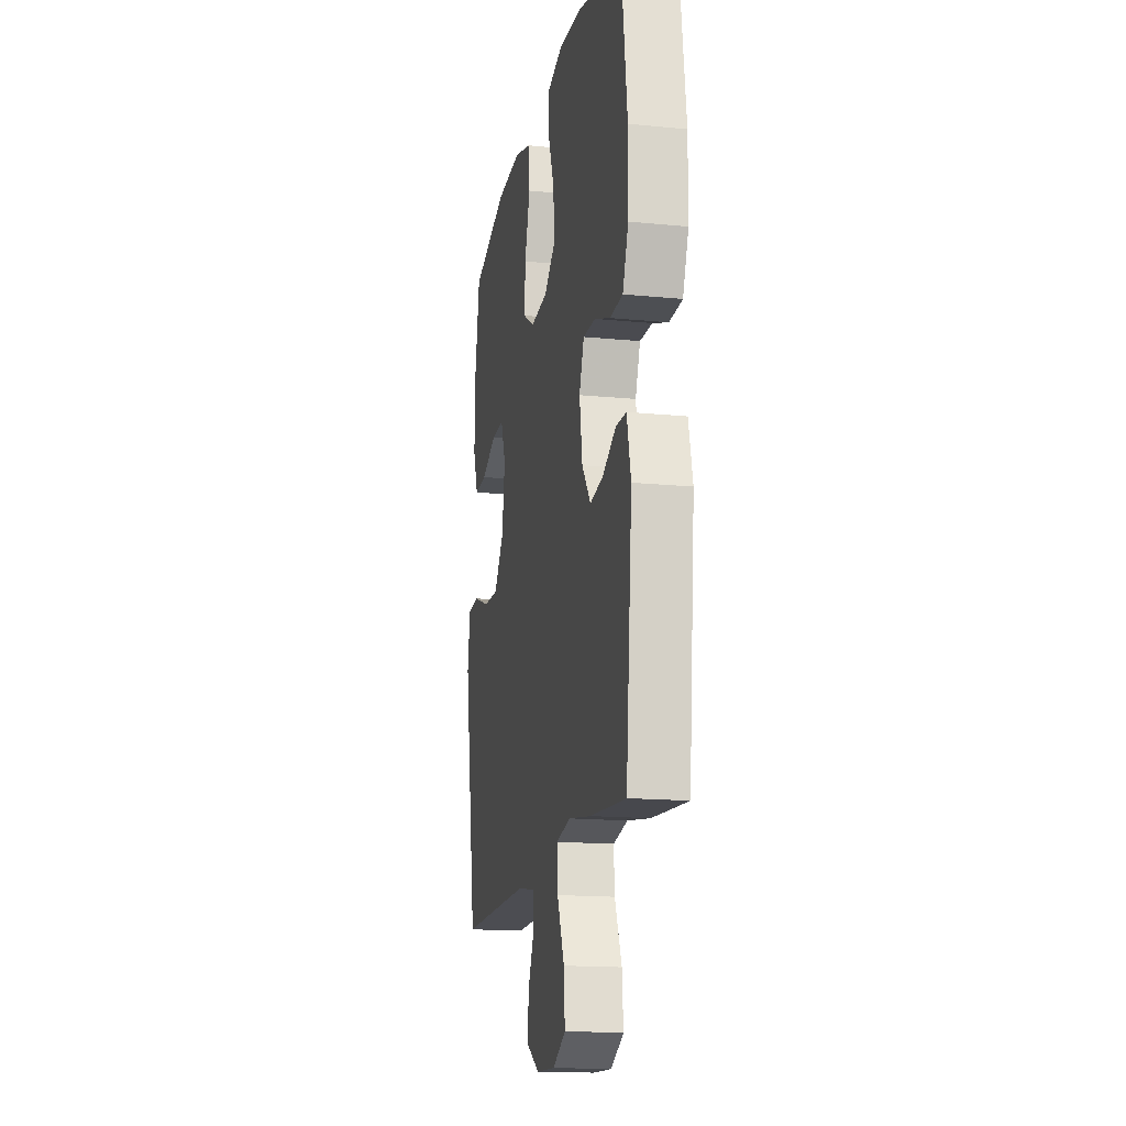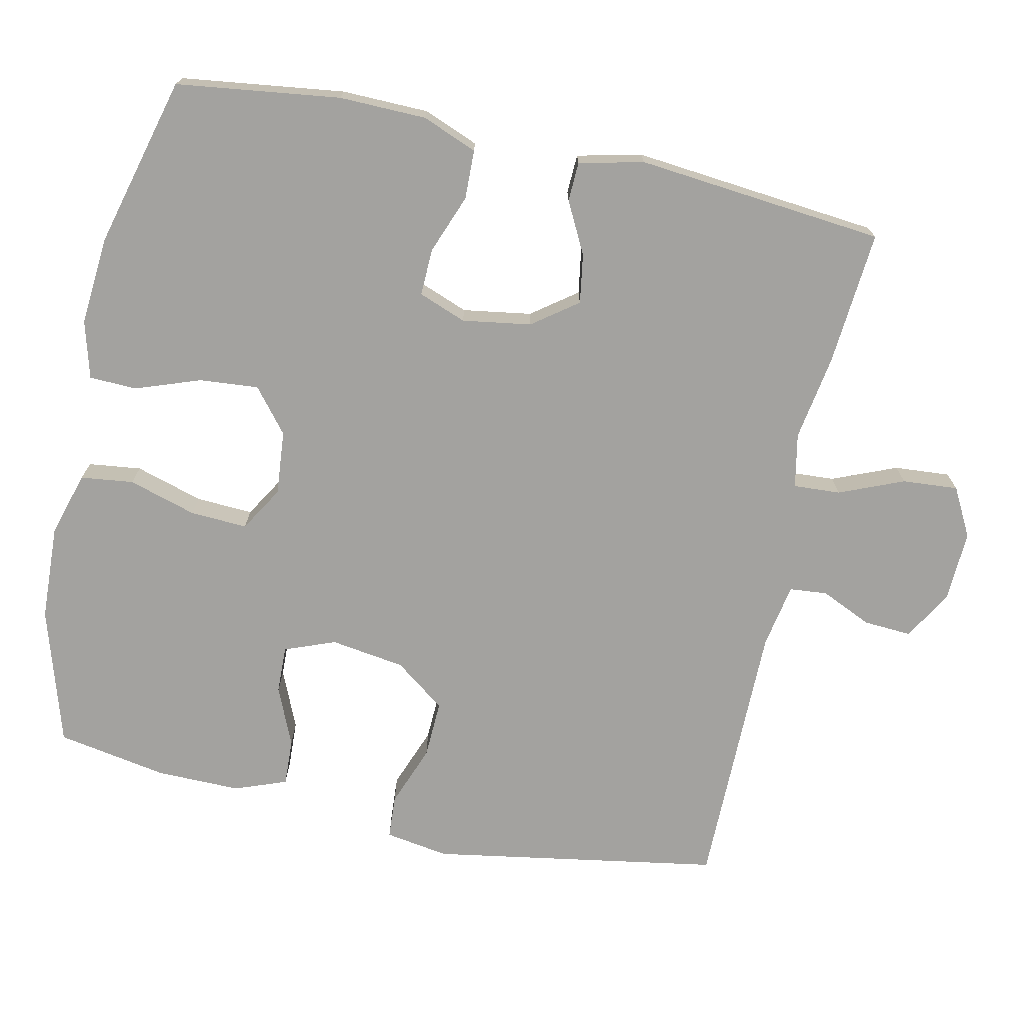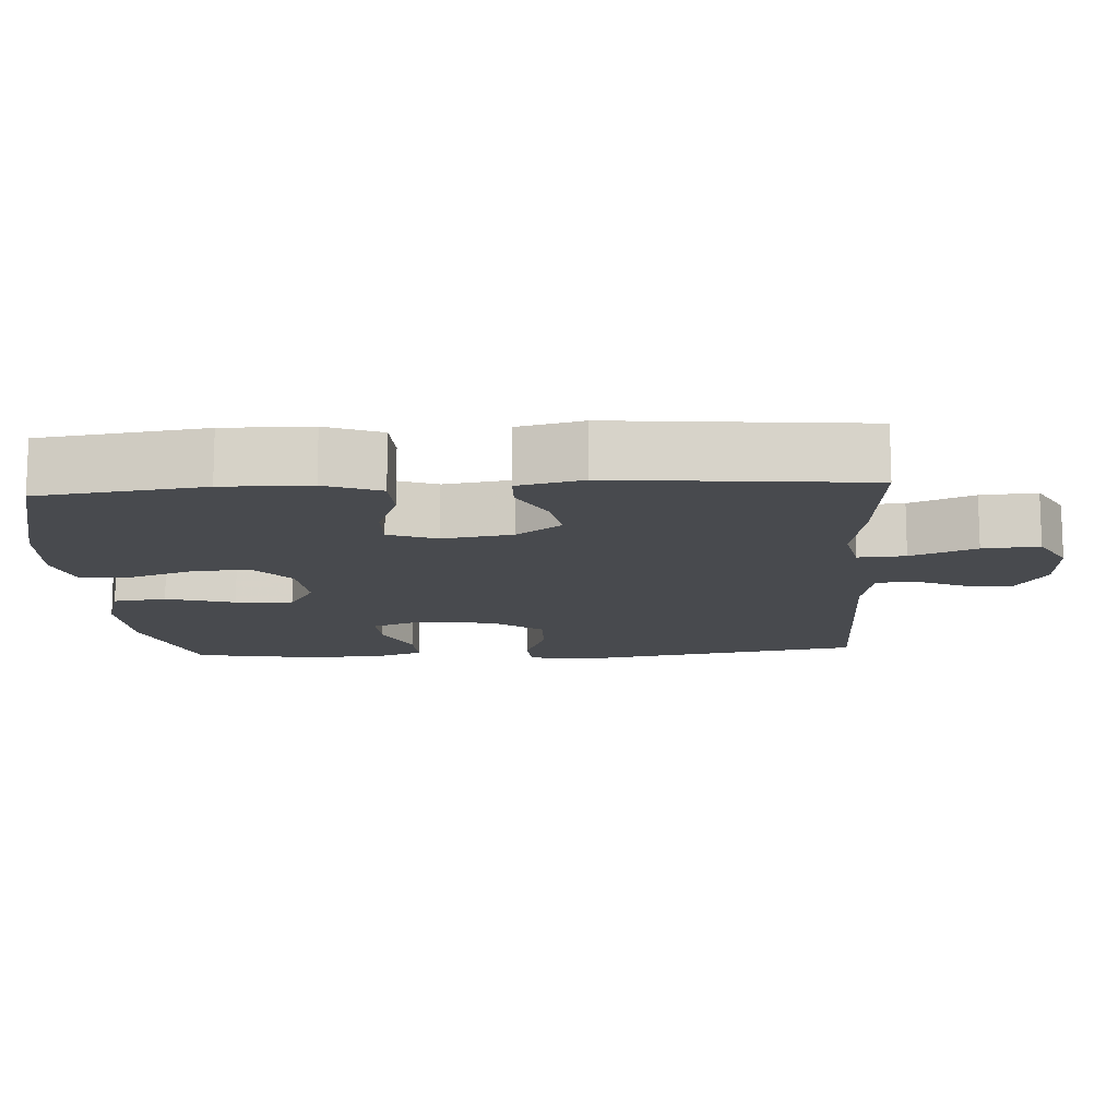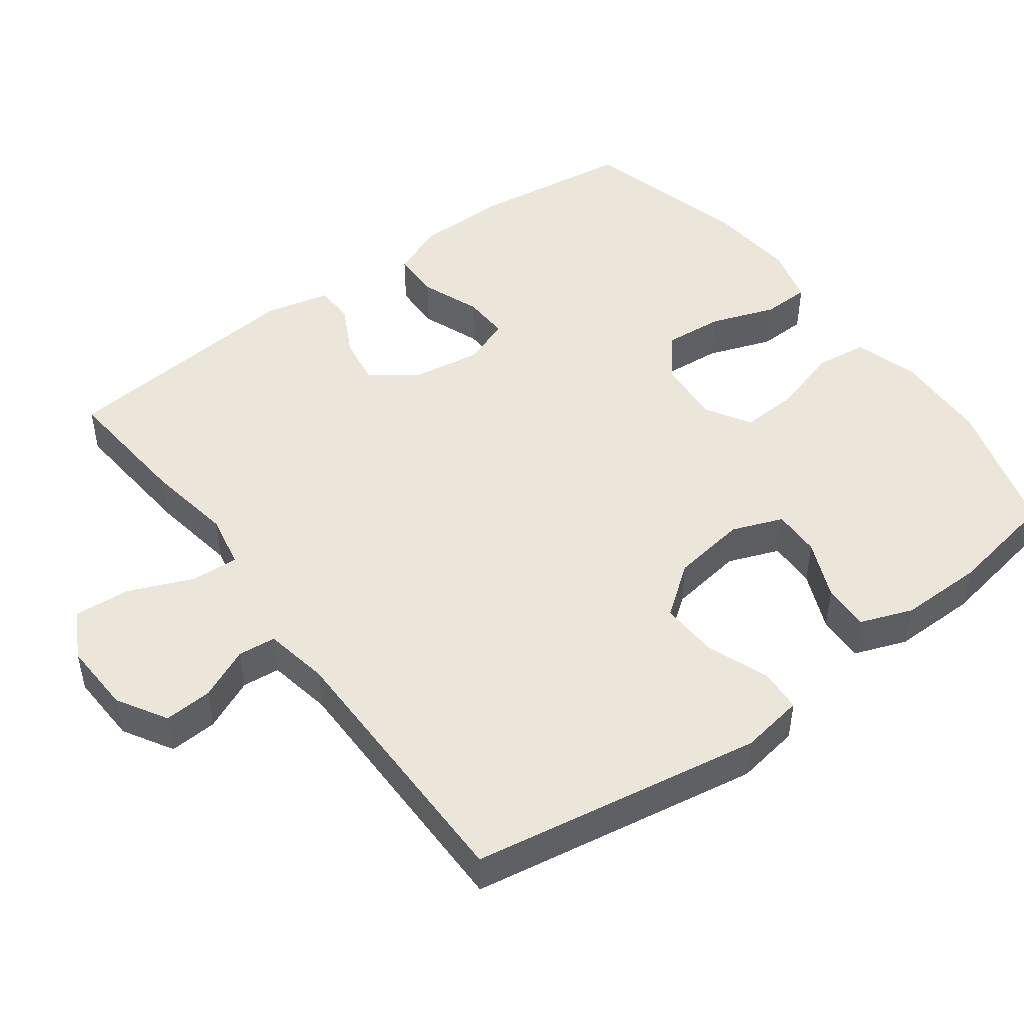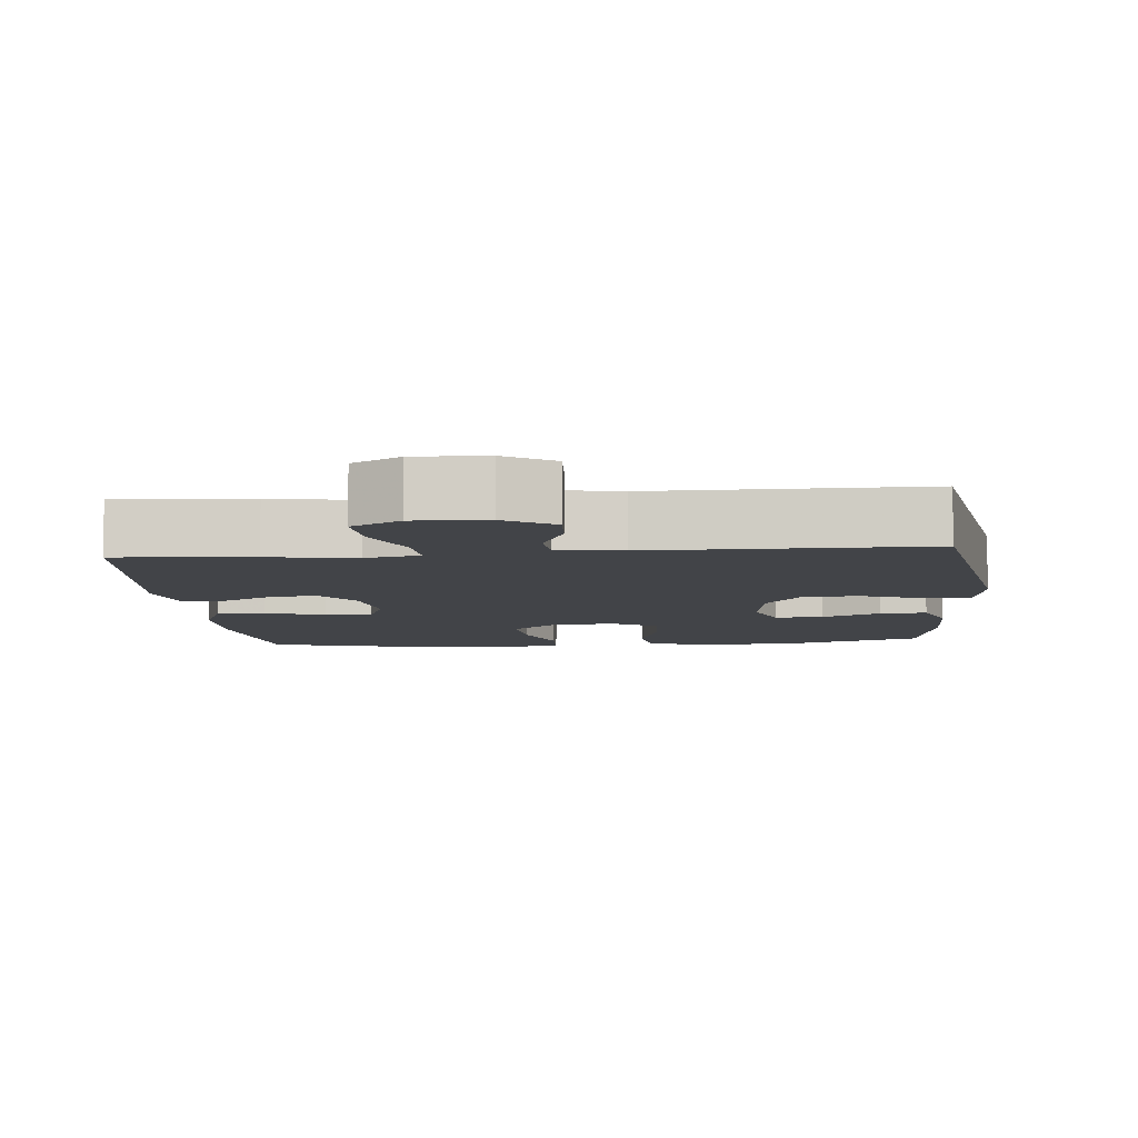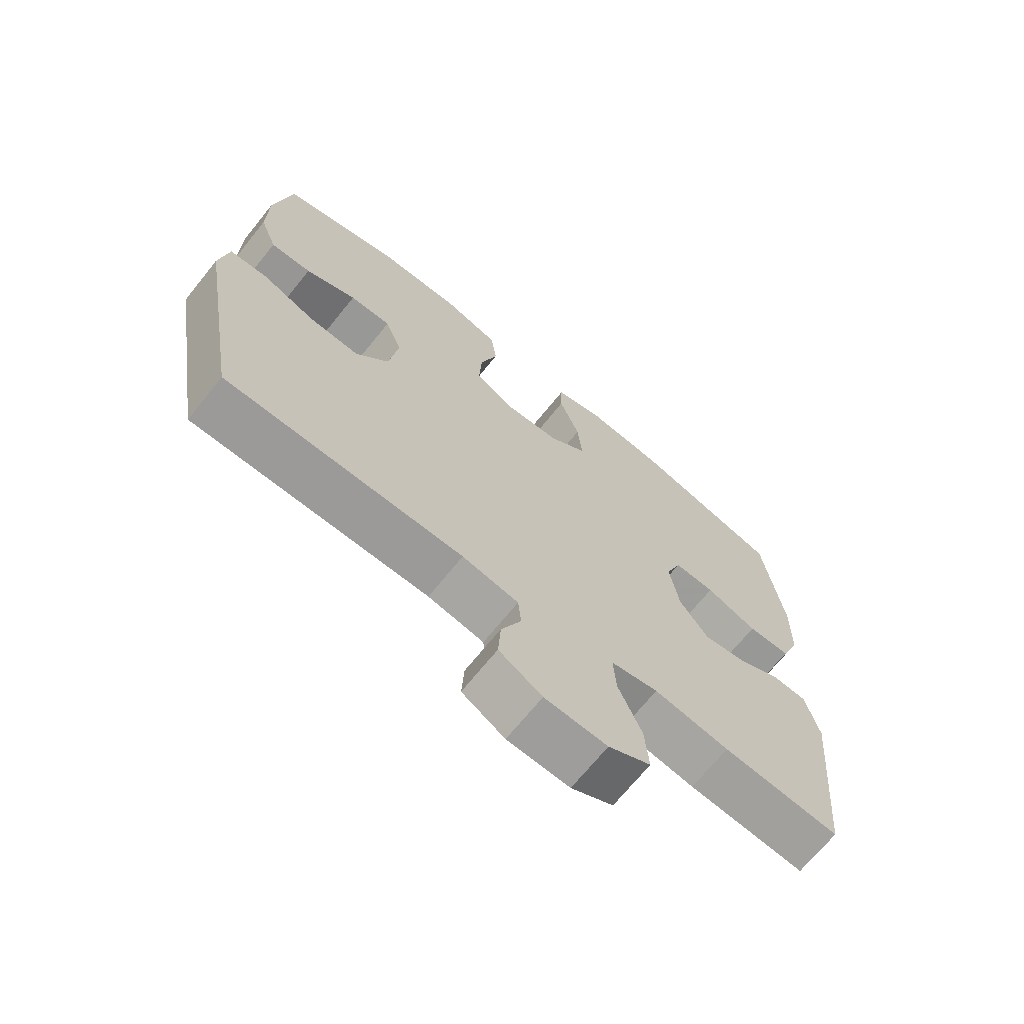
<metadata>
{"format":"obj","ext":"obj","renderer":"f3d","projection":"perspective","resolution":1024,"background":"white","views":[{"elev":-16.3,"azim":78.6,"up":"+Z"},{"elev":-72.5,"azim":77.7,"up":"+Y"},{"elev":-12.9,"azim":93.6,"up":"+Y"},{"elev":47.7,"azim":-126.7,"up":"+Y"},{"elev":-7.7,"azim":-174.7,"up":"+Y"},{"elev":-69.4,"azim":-38.9,"up":"+Z"}]}
</metadata>
<code>
v 0.5 0.07 0.5
v 0.53 0.07 0.274
v 0.528 0.07 0.154
v 0.498 0.07 0.078
v 0.43 0.07 0.076
v 0.348 0.07 0.107
v 0.283 0.07 0.109
v 0.258 0.07 0.043
v 0.273 0.07 -0.052
v 0.319 0.07 -0.114
v 0.387 0.07 -0.103
v 0.458 0.07 -0.066
v 0.512 0.07 -0.068
v 0.533 0.07 -0.157
v 0.5 0.07 -0.5
v 0.314 0.07 -0.485
v 0.195 0.07 -0.466
v 0.12 0.07 -0.481
v 0.124 0.07 -0.546
v 0.161 0.07 -0.635
v 0.167 0.07 -0.712
v 0.1 0.07 -0.748
v 0.001 0.07 -0.744
v -0.067 0.07 -0.704
v -0.063 0.07 -0.638
v -0.031 0.07 -0.567
v -0.036 0.07 -0.515
v -0.125 0.07 -0.499
v -0.5 0.07 -0.5
v -0.568 0.07 -0.101
v -0.554 0.07 -0.013
v -0.494 0.07 -0.009
v -0.409 0.07 -0.041
v -0.329 0.07 -0.044
v -0.277 0.07 0.026
v -0.262 0.07 0.129
v -0.289 0.07 0.199
v -0.355 0.07 0.197
v -0.436 0.07 0.162
v -0.501 0.07 0.159
v -0.528 0.07 0.231
v -0.527 0.07 0.347
v -0.5 0.07 0.5
v -0.31 0.07 0.558
v -0.178 0.07 0.564
v -0.089 0.07 0.538
v -0.08 0.07 0.465
v -0.108 0.07 0.371
v -0.112 0.07 0.292
v -0.05 0.07 0.255
v 0.039 0.07 0.263
v 0.099 0.07 0.312
v 0.092 0.07 0.394
v 0.06 0.07 0.483
v 0.062 0.07 0.549
v 0.142 0.07 0.571
v 0.265 0.07 0.561
v 0.5 0 0.5
v 0.53 0 0.274
v 0.528 0 0.154
v 0.498 0 0.078
v 0.43 0 0.076
v 0.348 0 0.107
v 0.283 0 0.109
v 0.258 0 0.043
v 0.273 0 -0.052
v 0.319 0 -0.114
v 0.387 0 -0.103
v 0.458 0 -0.066
v 0.512 0 -0.068
v 0.533 0 -0.157
v 0.5 0 -0.5
v 0.314 0 -0.485
v 0.195 0 -0.466
v 0.12 0 -0.481
v 0.124 0 -0.546
v 0.161 0 -0.635
v 0.167 0 -0.712
v 0.1 0 -0.748
v 0.001 0 -0.744
v -0.067 0 -0.704
v -0.063 0 -0.638
v -0.031 0 -0.567
v -0.036 0 -0.515
v -0.125 0 -0.499
v -0.5 0 -0.5
v -0.568 0 -0.101
v -0.554 0 -0.013
v -0.494 0 -0.009
v -0.409 0 -0.041
v -0.329 0 -0.044
v -0.277 0 0.026
v -0.262 0 0.129
v -0.289 0 0.199
v -0.355 0 0.197
v -0.436 0 0.162
v -0.501 0 0.159
v -0.528 0 0.231
v -0.527 0 0.347
v -0.5 0 0.5
v -0.31 0 0.558
v -0.178 0 0.564
v -0.089 0 0.538
v -0.08 0 0.465
v -0.108 0 0.371
v -0.112 0 0.292
v -0.05 0 0.255
v 0.039 0 0.263
v 0.099 0 0.312
v 0.092 0 0.394
v 0.06 0 0.483
v 0.062 0 0.549
v 0.142 0 0.571
v 0.265 0 0.561
f 4 5 6
f 3 4 6
f 2 3 6
f 1 2 6
f 57 1 6
f 56 57 6
f 55 56 6
f 54 55 6
f 53 54 6
f 52 53 6 7
f 51 52 7 8
f 50 51 8 9
f 49 50 9 10
f 46 47 48
f 45 46 48
f 44 45 48
f 43 44 48
f 42 43 48
f 41 42 48
f 40 41 48
f 39 40 48
f 38 39 48
f 37 38 48 49
f 36 37 49 10
f 31 32 33
f 30 31 33
f 29 30 33
f 28 29 33
f 27 28 33 34
f 24 25 26
f 23 24 26
f 22 23 26
f 21 22 26
f 20 21 26
f 19 20 26
f 18 19 26 27
f 15 16 17
f 14 15 17
f 13 14 17
f 12 13 17
f 11 12 17
f 10 11 17 18
f 10 18 27
f 36 10 27
f 35 36 27
f 27 34 35
f 63 62 61
f 63 61 60
f 63 60 59
f 63 59 58
f 63 58 114
f 63 114 113
f 63 113 112
f 63 112 111
f 63 111 110
f 64 63 110 109
f 65 64 109 108
f 66 65 108 107
f 67 66 107 106
f 105 104 103
f 105 103 102
f 105 102 101
f 105 101 100
f 105 100 99
f 105 99 98
f 105 98 97
f 105 97 96
f 105 96 95
f 106 105 95 94
f 67 106 94 93
f 90 89 88
f 90 88 87
f 90 87 86
f 90 86 85
f 91 90 85 84
f 83 82 81
f 83 81 80
f 83 80 79
f 83 79 78
f 83 78 77
f 83 77 76
f 84 83 76 75
f 74 73 72
f 74 72 71
f 74 71 70
f 74 70 69
f 74 69 68
f 75 74 68 67
f 84 75 67
f 84 67 93
f 84 93 92
f 92 91 84
f 1 58 59 2
f 2 59 60 3
f 3 60 61 4
f 4 61 62 5
f 5 62 63 6
f 6 63 64 7
f 7 64 65 8
f 8 65 66 9
f 9 66 67 10
f 10 67 68 11
f 11 68 69 12
f 12 69 70 13
f 13 70 71 14
f 14 71 72 15
f 15 72 73 16
f 16 73 74 17
f 17 74 75 18
f 18 75 76 19
f 19 76 77 20
f 20 77 78 21
f 21 78 79 22
f 22 79 80 23
f 23 80 81 24
f 24 81 82 25
f 25 82 83 26
f 26 83 84 27
f 27 84 85 28
f 28 85 86 29
f 29 86 87 30
f 30 87 88 31
f 31 88 89 32
f 32 89 90 33
f 33 90 91 34
f 34 91 92 35
f 35 92 93 36
f 36 93 94 37
f 37 94 95 38
f 38 95 96 39
f 39 96 97 40
f 40 97 98 41
f 41 98 99 42
f 42 99 100 43
f 43 100 101 44
f 44 101 102 45
f 45 102 103 46
f 46 103 104 47
f 47 104 105 48
f 48 105 106 49
f 49 106 107 50
f 50 107 108 51
f 51 108 109 52
f 52 109 110 53
f 53 110 111 54
f 54 111 112 55
f 55 112 113 56
f 56 113 114 57
f 57 114 58 1

</code>
